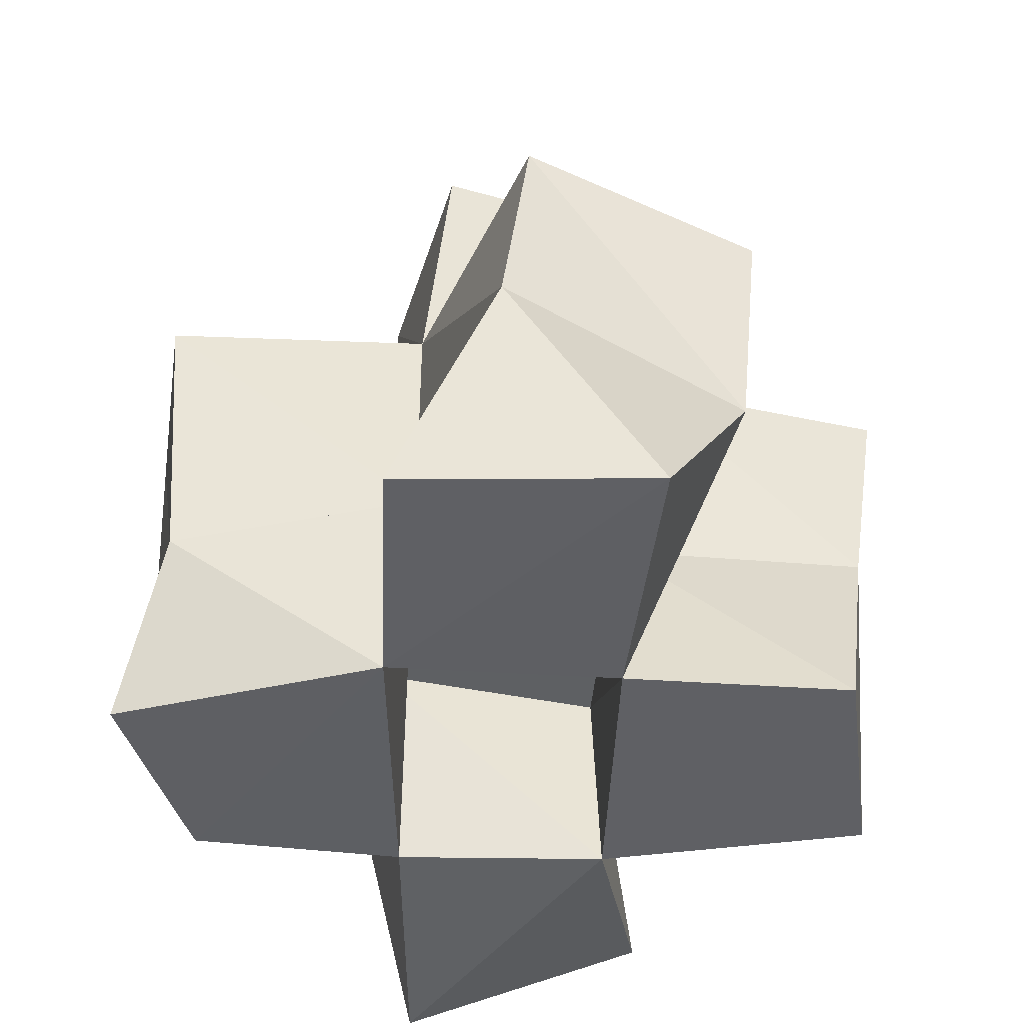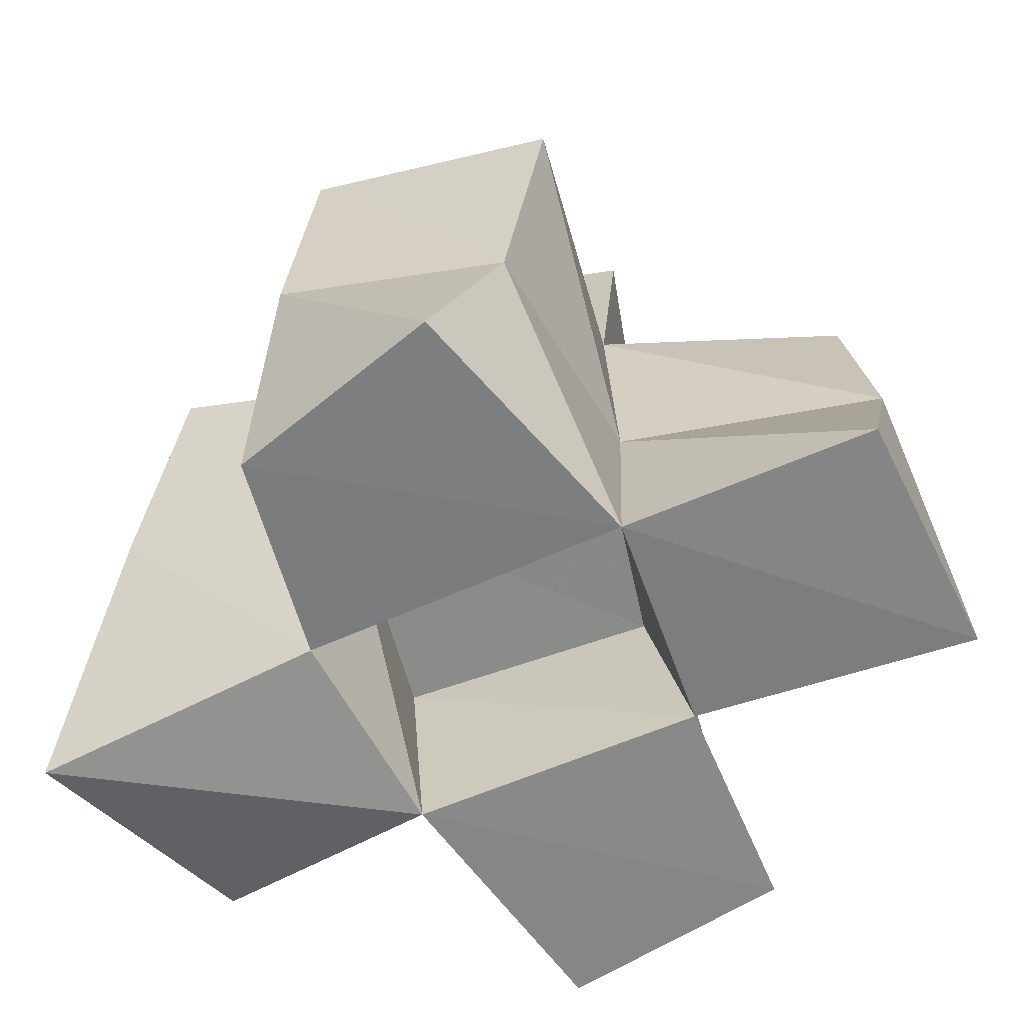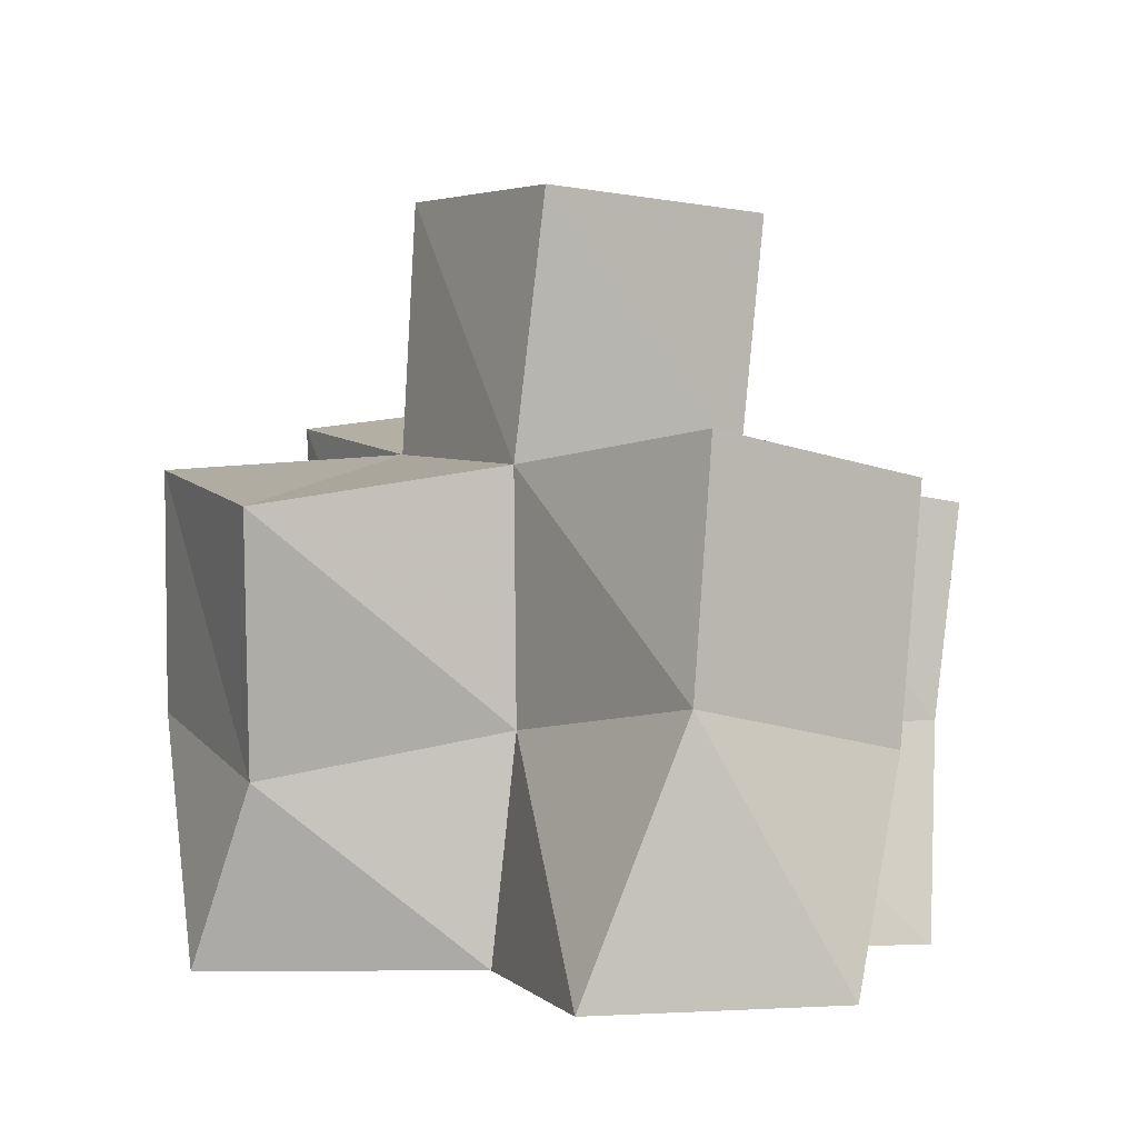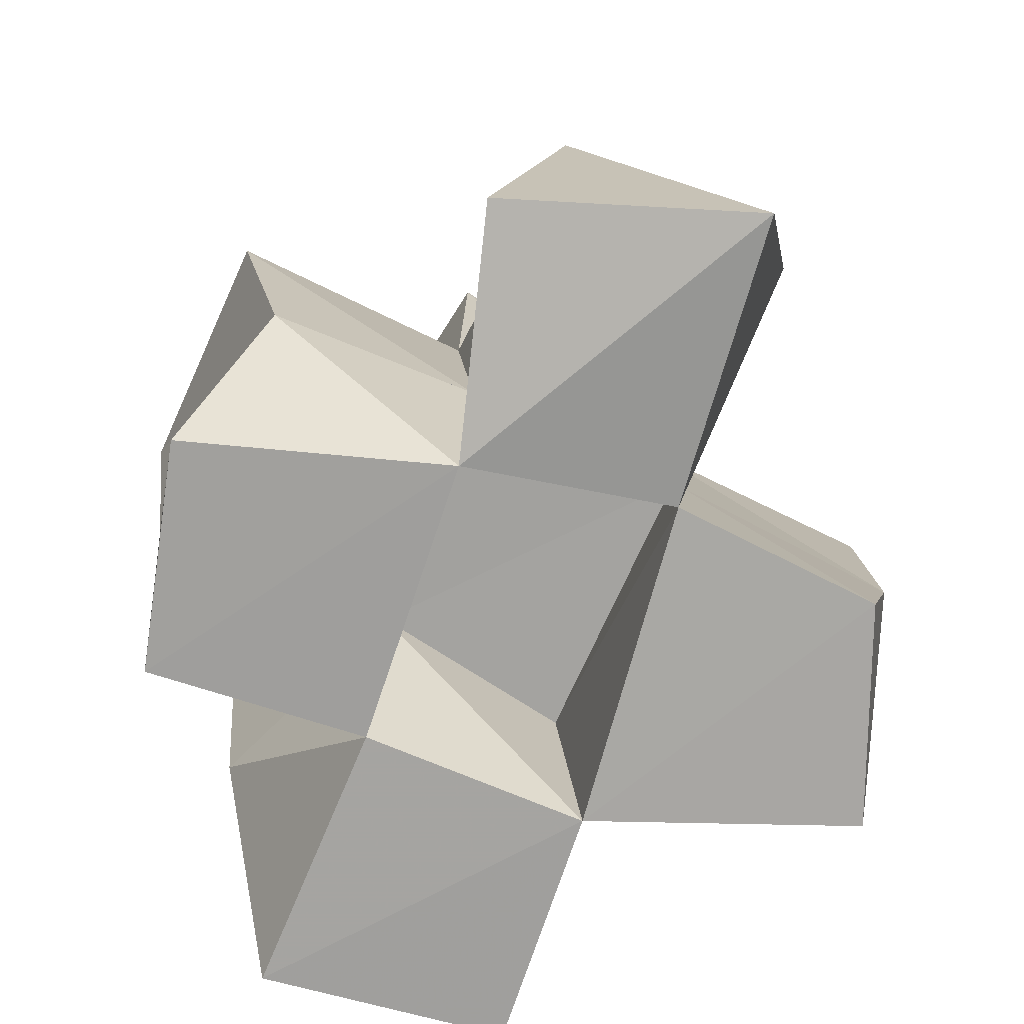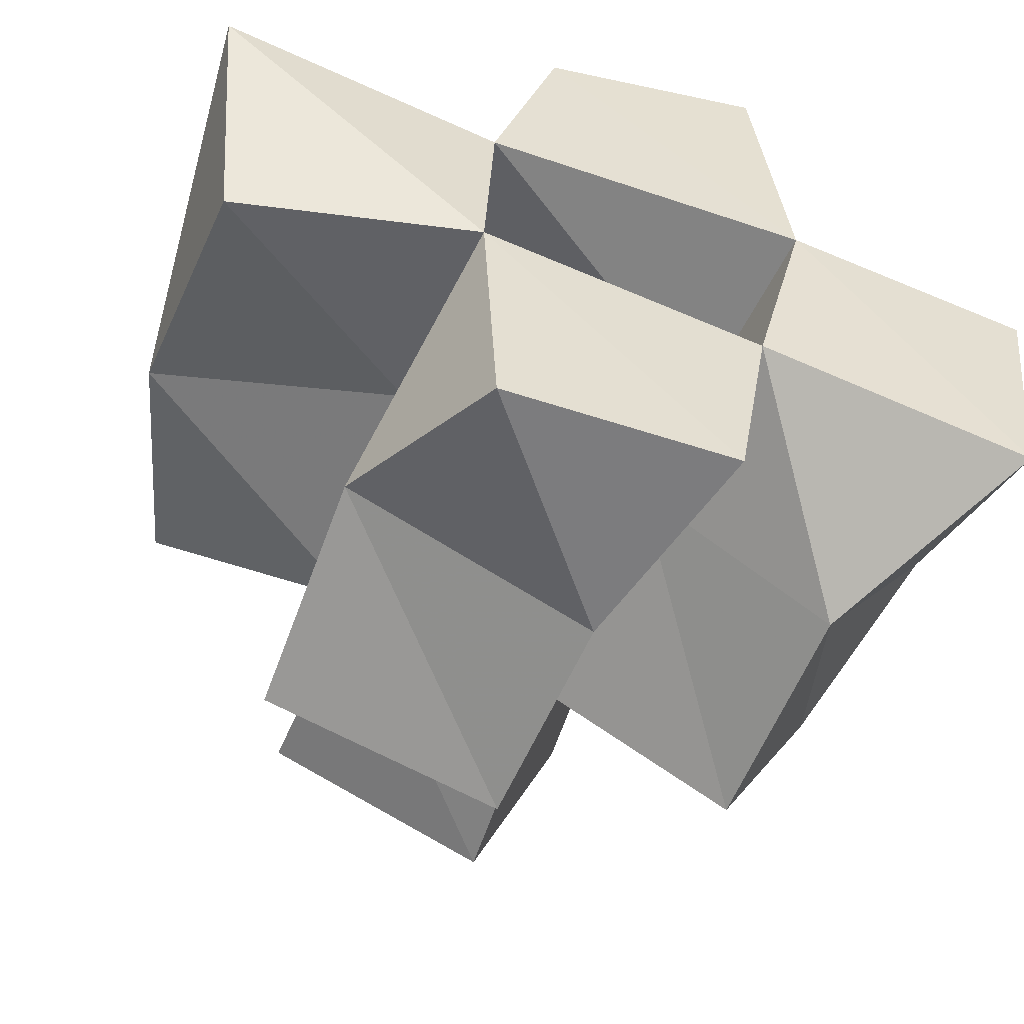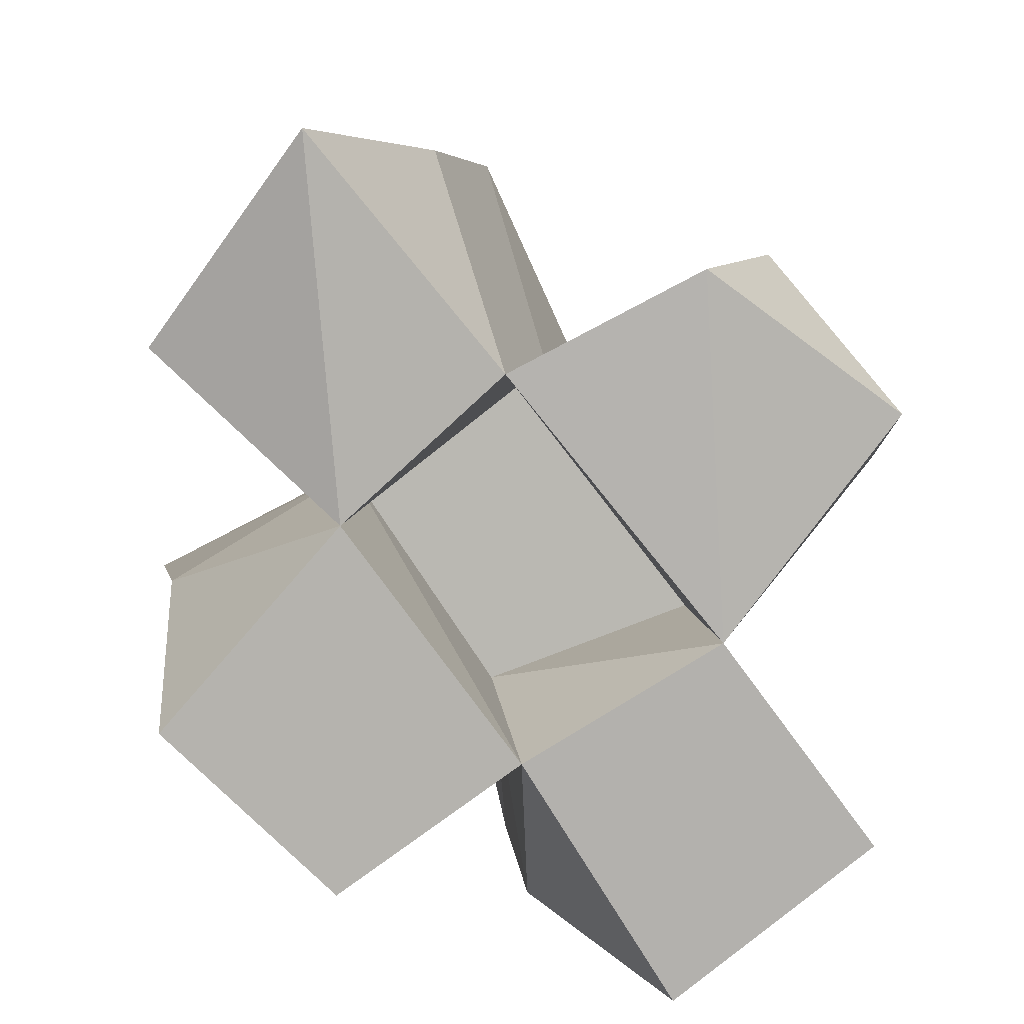
<metadata>
{"format":"obj","ext":"obj","renderer":"f3d","projection":"perspective","resolution":1024,"background":"white","views":[{"elev":-43.5,"azim":97.7,"up":"+Y"},{"elev":-61.3,"azim":33.4,"up":"+Y"},{"elev":1.0,"azim":82.2,"up":"+Y"},{"elev":-71.7,"azim":-98.4,"up":"+Y"},{"elev":-53.2,"azim":-19.4,"up":"+Z"},{"elev":-79.3,"azim":-43.8,"up":"+Y"}]}
</metadata>
<code>
v -0.298 0.11 1.067
v -0.3008 0.1635 1.082
v -0.2485 0.1009 1.069
v -0.2511 0.1437 1.071
v -0.3047 0.1 1.119
v -0.2839 0.1536 1.13
v -0.2457 0.1035 1.111
v -0.2374 0.1463 1.115
v -0.246 0.1 1.015
v -0.2626 0.1395 1.029
v -0.1988 0.1 1.015
v -0.2118 0.143 1.01
v -0.1909 0.1013 1.059
v -0.1999 0.1426 1.059
v -0.1799 0.1 1.103
v -0.1812 0.1441 1.098
v -0.2323 0.1021 1.152
v -0.2202 0.1454 1.162
v -0.1868 0.1 1.158
v -0.1771 0.1355 1.147
v -0.136 0.1 1.045
v -0.162 0.1413 1.031
v -0.13 0.1003 1.095
v -0.1327 0.1512 1.074
v -0.2881 0.2091 1.086
v -0.2463 0.1951 1.067
v -0.2727 0.2027 1.133
v -0.2283 0.1961 1.116
v -0.264 0.1865 1.018
v -0.2157 0.1865 1.004
v -0.2032 0.1935 1.052
v -0.1832 0.1932 1.099
v -0.2141 0.1926 1.163
v -0.1667 0.1853 1.149
v -0.1642 0.1906 1.026
v -0.1396 0.1986 1.07
v -0.2484 0.2439 1.068
v -0.202 0.2425 1.047
v -0.2279 0.2465 1.113
v -0.182 0.245 1.093
f 1 2 4
f 3 1 4
f 2 6 8
f 4 2 8
f 6 5 7
f 8 6 7
f 5 1 3
f 7 5 3
f 8 7 3
f 4 8 3
f 2 1 5
f 6 2 5
f 9 10 12
f 11 9 12
f 10 4 14
f 12 10 14
f 4 3 13
f 14 4 13
f 3 9 11
f 13 3 11
f 14 13 11
f 12 14 11
f 10 9 3
f 4 10 3
f 7 8 16
f 15 7 16
f 8 18 20
f 16 8 20
f 18 17 19
f 20 18 19
f 17 7 15
f 19 17 15
f 20 19 15
f 16 20 15
f 8 7 17
f 18 8 17
f 13 14 22
f 21 13 22
f 14 16 24
f 22 14 24
f 16 15 23
f 24 16 23
f 15 13 21
f 23 15 21
f 24 23 21
f 22 24 21
f 14 13 15
f 16 14 15
f 2 25 26
f 4 2 26
f 25 27 28
f 26 25 28
f 27 6 8
f 28 27 8
f 6 2 4
f 8 6 4
f 28 8 4
f 26 28 4
f 25 2 6
f 27 25 6
f 10 29 30
f 12 10 30
f 29 26 31
f 30 29 31
f 26 4 14
f 31 26 14
f 4 10 12
f 14 4 12
f 31 14 12
f 30 31 12
f 29 10 4
f 26 29 4
f 8 28 32
f 16 8 32
f 28 33 34
f 32 28 34
f 33 18 20
f 34 33 20
f 18 8 16
f 20 18 16
f 34 20 16
f 32 34 16
f 28 8 18
f 33 28 18
f 14 31 35
f 22 14 35
f 31 32 36
f 35 31 36
f 32 16 24
f 36 32 24
f 16 14 22
f 24 16 22
f 36 24 22
f 35 36 22
f 31 14 16
f 32 31 16
f 4 26 31
f 14 4 31
f 26 28 32
f 31 26 32
f 28 8 16
f 32 28 16
f 8 4 14
f 16 8 14
f 32 16 14
f 31 32 14
f 26 4 8
f 28 26 8
f 26 37 38
f 31 26 38
f 37 39 40
f 38 37 40
f 39 28 32
f 40 39 32
f 28 26 31
f 32 28 31
f 40 32 31
f 38 40 31
f 37 26 28
f 39 37 28

</code>
